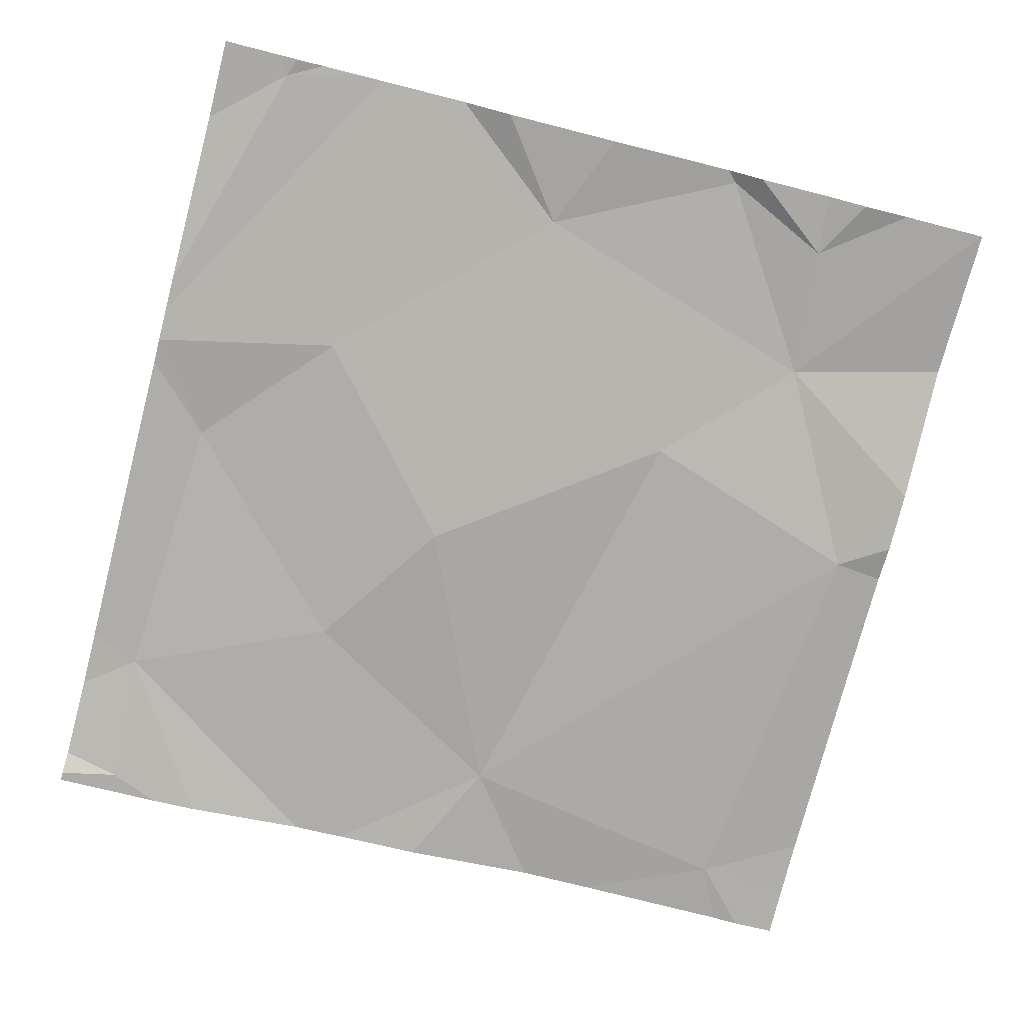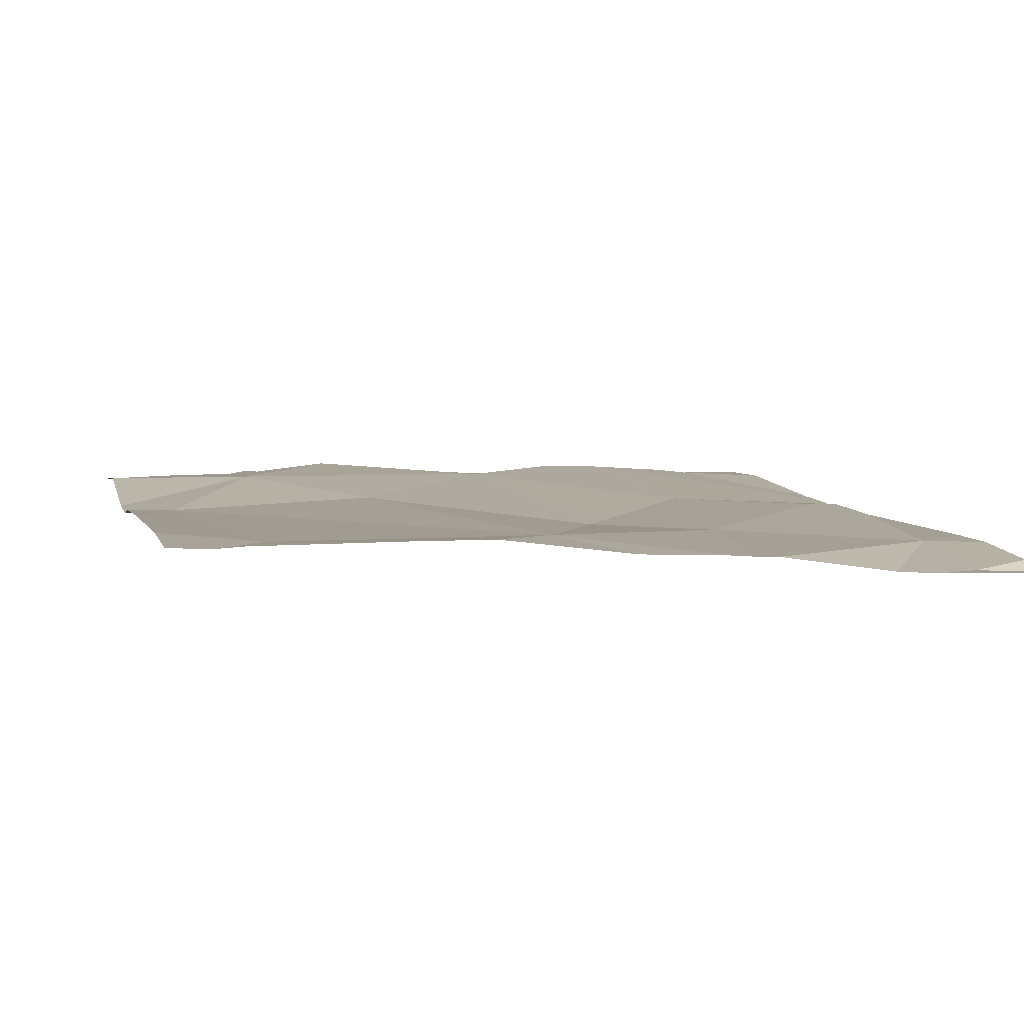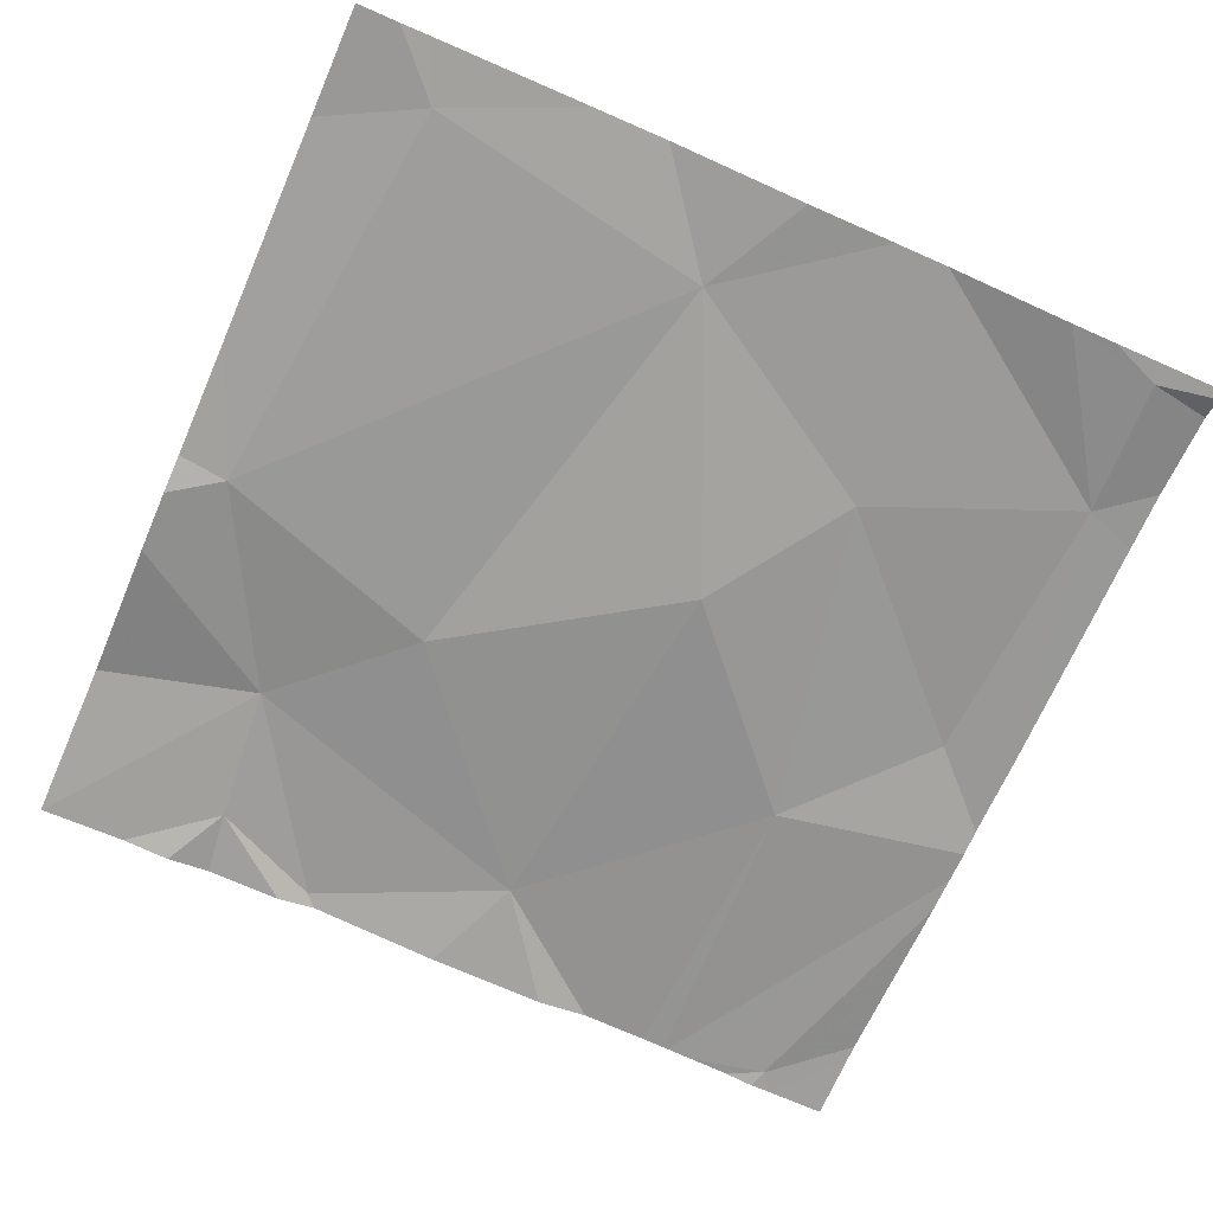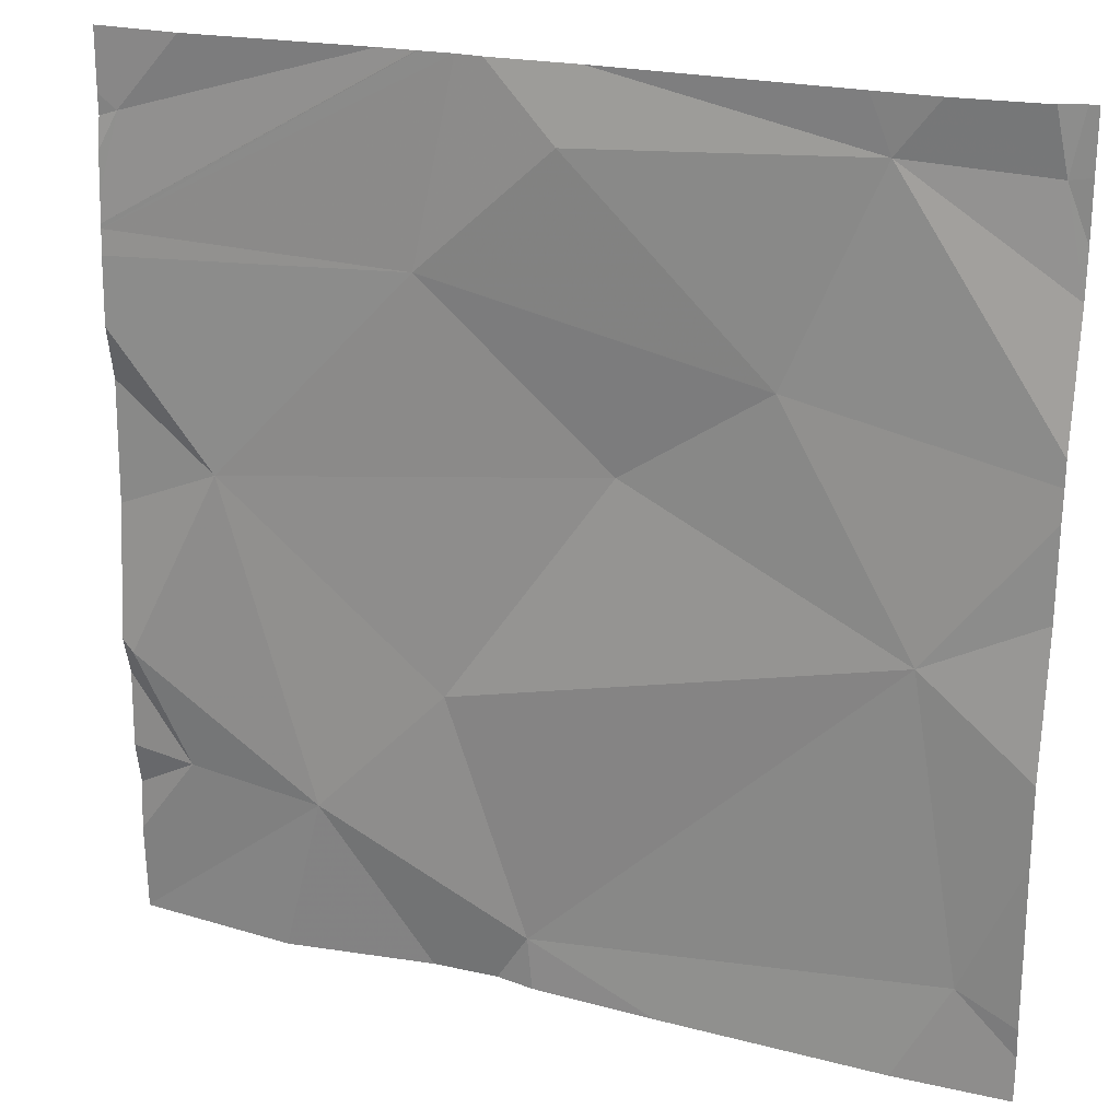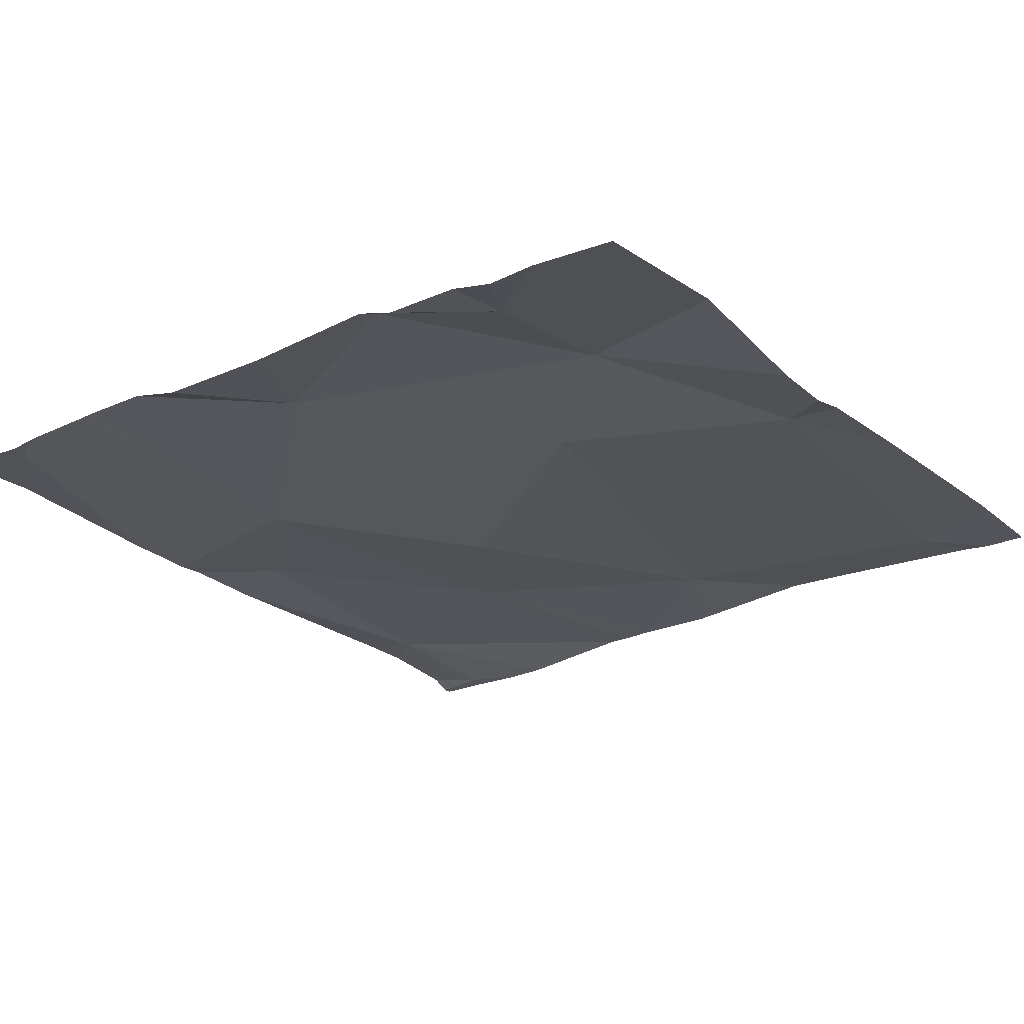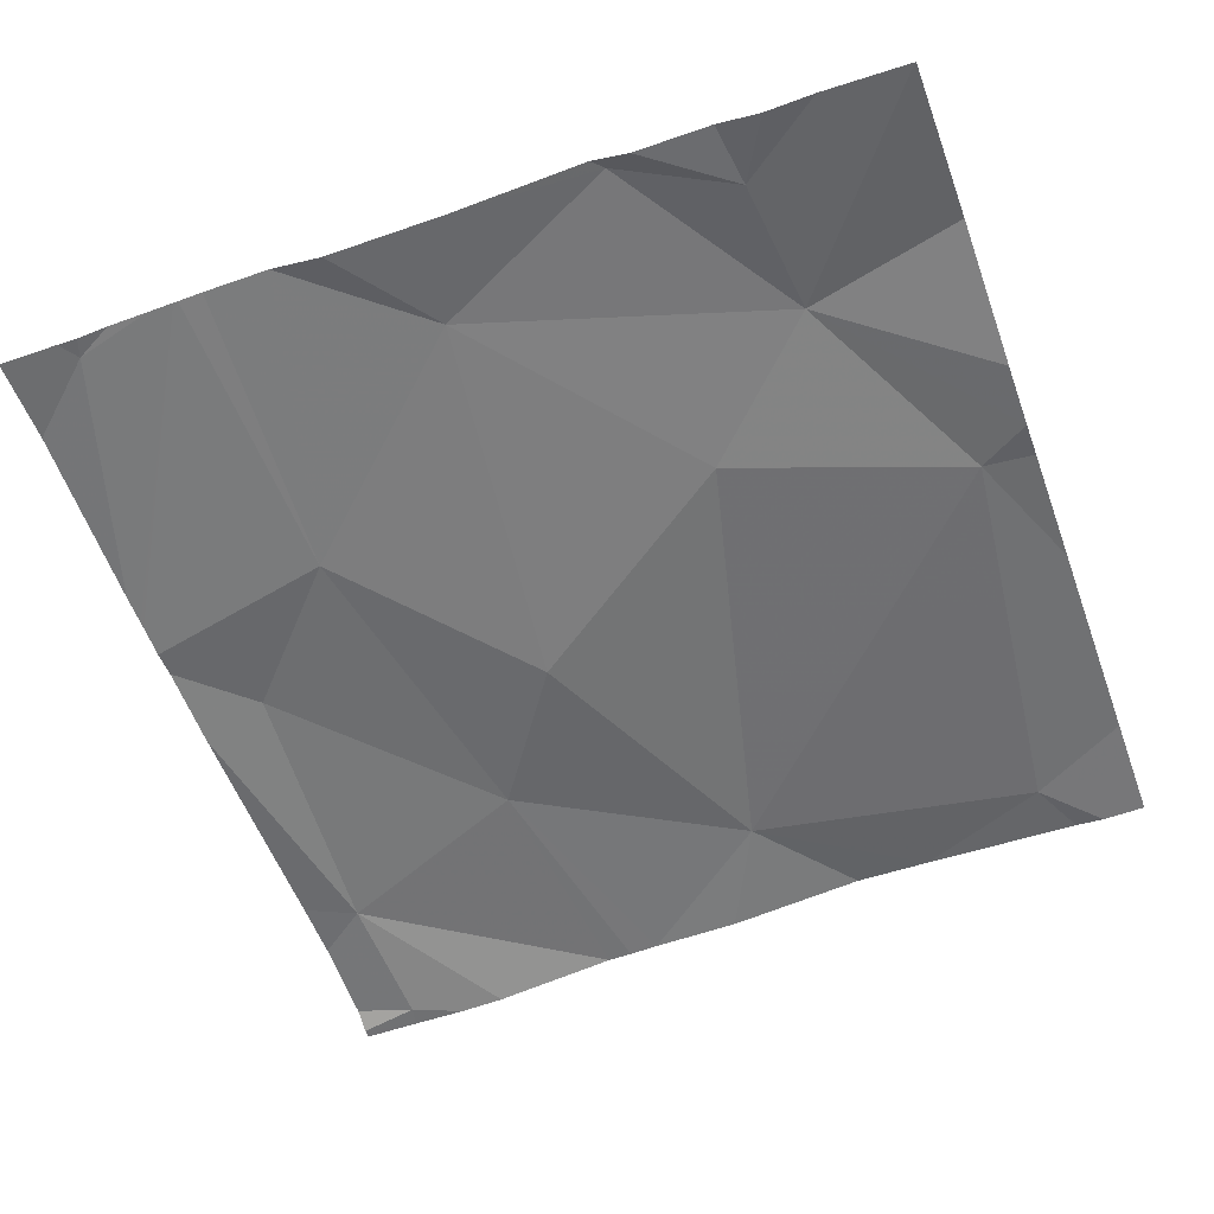
<metadata>
{"format":"obj","ext":"obj","renderer":"f3d","projection":"perspective","resolution":1024,"background":"white","views":[{"elev":-75.1,"azim":-104.3,"up":"+Z"},{"elev":3.7,"azim":75.4,"up":"+Z"},{"elev":-71.1,"azim":66.5,"up":"+Z"},{"elev":22.5,"azim":24.7,"up":"+Y"},{"elev":-20.9,"azim":-53.3,"up":"+Z"},{"elev":-53.2,"azim":-70.1,"up":"+Z"}]}
</metadata>
<code>
v -115.3 233.5 483.2
v -115.3 233.7 483.2
v -116.3 234.3 483.2
v -115.3 234.1 483.2
v -116.2 233.9 483.3
v -116.3 233.7 483.3
v -115.3 233.7 483.2
v -115.3 234.2 483.2
v -115.3 234.3 483.2
v -116.1 233.6 483.3
v -116.2 233.6 483.3
v -116 234.1 483.2
v -115.5 234.4 483.2
v -116.2 234.4 483.2
v -115.3 233.5 483.2
v -115.8 234.3 483.2
v -115.5 234.3 483.2
v -116 234.4 483.2
v -115.9 234.4 483.2
v -115.8 234.4 483.2
v -115.4 233.5 483.2
v -116.1 233.4 483.3
v -115.4 233.4 483.2
v -115.5 233.4 483.2
v -115.4 234.3 483.2
v -115.8 233.5 483.2
v -115.5 233.8 483.2
v -115.7 233.4 483.2
v -115.6 234.1 483.2
v -115.8 234 483.2
v -115.9 233.7 483.2
v -115.3 233.4 483.2
v -115.9 233.4 483.2
v -115.8 233.4 483.2
v -115.9 233.4 483.2
v -116.3 234.3 483.2
v -116.3 233.9 483.3
v -116.3 233.7 483.3
v -116.3 234.3 483.2
v -116.3 234.2 483.3
v -116.3 234.2 483.3
v -116.3 233.6 483.3
v -116.3 233.6 483.2
v -116.3 234.1 483.3
v -116.3 234.1 483.3
v -116.3 234.2 483.3
v -116.3 233.7 483.3
v -116.3 233.5 483.3
v -116.3 234.2 483.3
v -116.3 233.4 483.2
v -115.9 234.4 483.2
v -116.3 234 483.2
v -115.3 234 483.2
v -115.3 234 483.2
v -115.3 233.9 483.2
v -115.3 234.2 483.2
v -116.3 233.4 483.2
v -116.3 233.4 483.2
v -115.3 234.4 483.2
v -115.5 234.4 483.2
v -115.4 234.4 483.2
v -116.2 234.4 483.2
v -116.3 234.4 483.2
v -116 234.4 483.2
v -115.3 234.4 483.2
v -115.9 234.4 483.2
v -115.9 234.4 483.2
f 6 5 37
f 56 25 8
f 10 6 11
f 44 12 45
f 60 17 25
f 11 6 38
f 55 27 2
f 49 46 66
f 18 41 64
f 10 11 48
f 5 6 10
f 22 50 57
f 54 29 53
f 53 27 55
f 57 50 58
f 16 17 20
f 59 25 9
f 13 17 60
f 26 21 27
f 27 21 7
f 27 29 30
f 27 31 26
f 35 10 22
f 60 25 61
f 5 30 12
f 29 27 53
f 33 26 10
f 19 16 20
f 10 31 5
f 33 10 35
f 20 17 13
f 34 26 33
f 16 12 29
f 31 27 30
f 12 30 29
f 51 16 19
f 5 31 30
f 10 26 31
f 24 26 28
f 4 29 54
f 25 17 8
f 17 16 29
f 36 3 14
f 4 17 29
f 18 3 41
f 28 26 34
f 37 5 52
f 38 6 37
f 8 17 4
f 24 21 26
f 39 3 36
f 40 3 39
f 1 21 15
f 41 3 40
f 51 12 16
f 2 27 7
f 42 11 47
f 43 11 42
f 7 21 1
f 44 5 12
f 23 15 21
f 45 12 46
f 59 9 65
f 46 12 51
f 47 11 38
f 9 25 56
f 48 11 43
f 14 3 18
f 22 10 50
f 64 49 67
f 50 10 48
f 32 15 23
f 23 21 24
f 52 5 44
f 61 25 59
f 62 36 14
f 63 36 62
f 64 41 49
f 66 46 51
f 67 49 66

</code>
